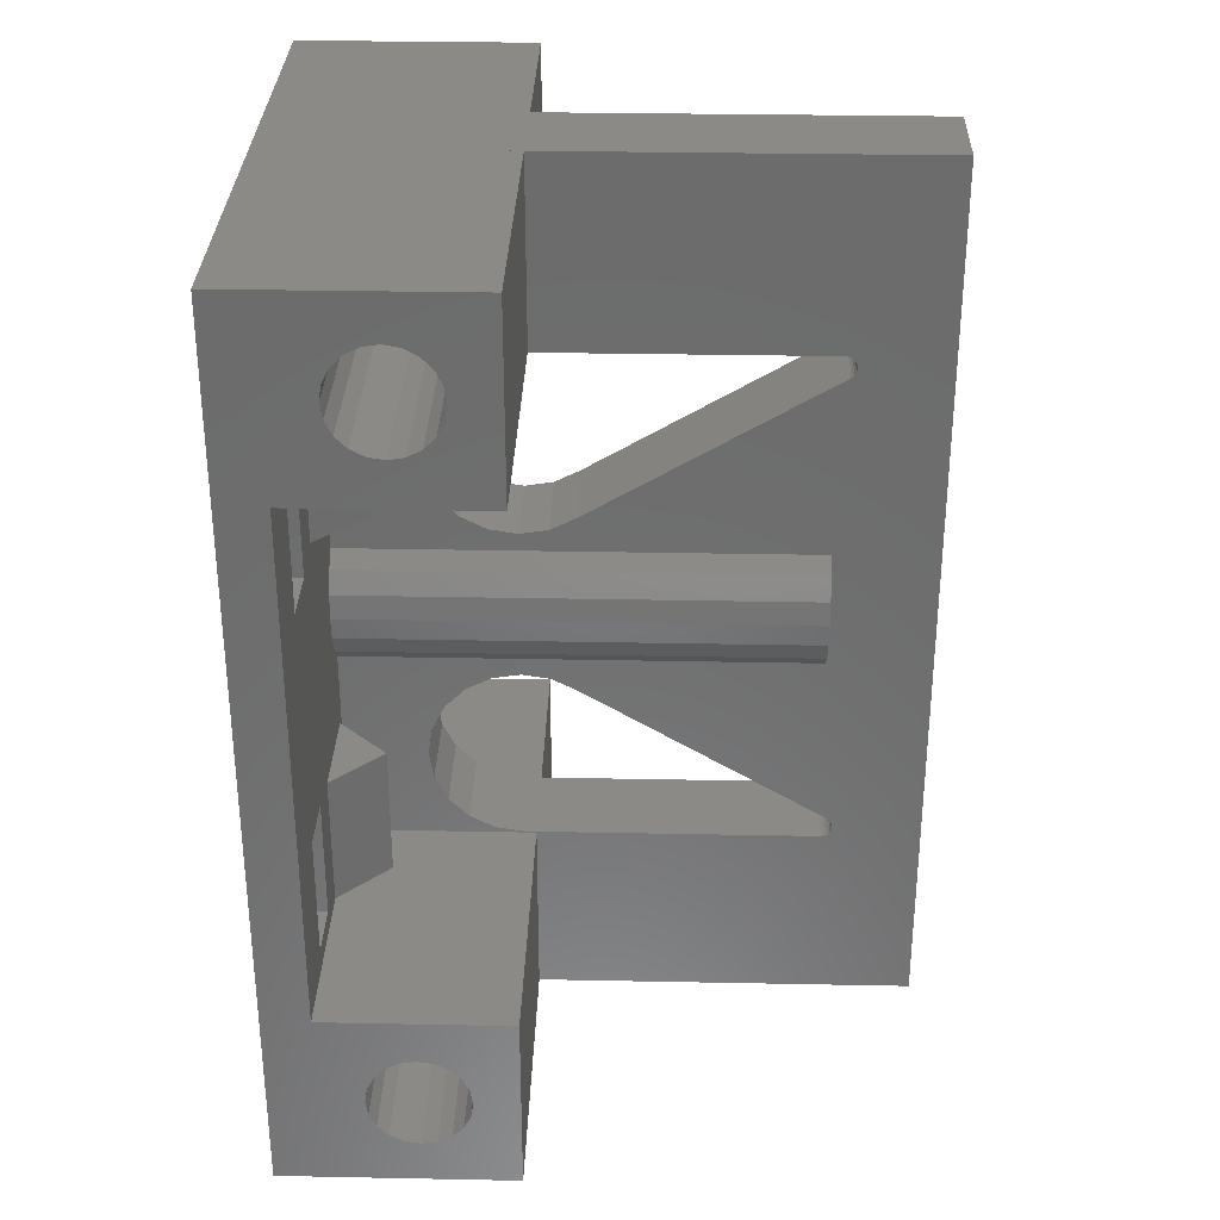
<metadata>
{"format":"stl","ext":"stl","renderer":"f3d","projection":"perspective","resolution":1024,"background":"white","views":[{"elev":31.2,"azim":-88.4,"up":"+Y"}]}
</metadata>
<code>
# stl→obj: 418 verts, 876 faces
v -24.5 22.5 4
v -9.059 22.5 4
v 0.5 22.5 20
v -24.5 22.5 20
v -4.75 22.5 8.309
v -0.4415 22.5 4
v -3.553e-15 22.5 4
v 0.5 22.5 4
v -24.5 34.54 10.69
v -24.5 38.5 20
v -24.5 38.5 4
v -24.5 28.01 15.43
v -24.5 27.07 14.49
v -24.5 26.46 13.31
v -24.5 26.46 10.69
v -24.5 26.26 12
v -24.5 29.19 16.04
v -24.5 30.5 16.24
v -24.5 28.01 8.567
v -24.5 27.07 9.506
v -24.5 31.81 16.04
v -24.5 32.99 15.43
v -24.5 30.5 7.757
v -24.5 29.19 7.965
v -24.5 33.93 14.49
v -24.5 34.74 12
v -24.5 34.54 13.31
v -24.5 31.81 7.965
v -24.5 32.99 8.567
v -24.5 33.93 9.506
v 0.5 38.5 20
v 0.5 -5.071 4
v 0.5 -38.5 4
v 0.5 -22.5 4
v 0.5 -22.4 19
v 0.5 -22.5 20
v 0.5 -38.5 20
v 0.5 -38.5 52.5
v 0.5 5.071 43.75
v 0.5 38.5 52.5
v 0.5 -5.071 43.75
v 0.5 21.4 45
v 0.5 -21.09 44.95
v 0.5 -22.01 16.56
v 0.5 -14.5 11.1
v 0.5 -16.94 11.49
v 0.5 -20.89 14.36
v 0.5 -19.14 12.61
v 0.5 22.4 44
v 0.5 22.4 19
v 0.5 -12.06 11.49
v 0.5 -6.987 21.44
v 0.5 -6.6 19
v 0.5 -8.109 14.36
v 0.5 -6.987 16.56
v 0.5 -8.109 23.64
v 0.5 -20.59 44.59
v 0.5 12.06 11.49
v 0.5 5.071 4
v 0.5 9.857 12.61
v 0.5 -21.4 45
v 0.5 -21.71 44.95
v 0.5 -20.81 44.81
v 0.5 22.01 16.56
v 0.5 -21.99 44.81
v 0.5 -22.21 44.59
v 0.5 -22.35 44.31
v 0.5 -22.4 44
v 0.5 -9.857 12.61
v 0.5 6.987 16.56
v 0.5 8.109 14.36
v 0.5 20.89 14.36
v 0.5 14.5 11.1
v 0.5 16.94 11.49
v 0.5 20.81 44.81
v 0.5 21.09 44.95
v 0.5 22.35 44.31
v 0.5 22.21 44.59
v 0.5 8.109 23.64
v 0.5 20.59 44.59
v 0.5 21.99 44.81
v 0.5 21.71 44.95
v 0.5 19.14 12.61
v 0.5 6.987 21.44
v 0.5 38.5 4
v 0.5 6.6 19
v 0 38.5 4
v -9.059 11 4
v -1.677 2.007 4
v -0.754 3.817 4
v -24.5 -38.5 4
v -24.5 -22.5 4
v -18 -20.75 4
v -13 -10.25 4
v -9.059 -11 4
v 3.553e-15 -22.5 4
v -0.4415 -11 4
v -0.4415 -22.5 4
v 0 -38.5 4
v -0.754 -3.817 4
v -13 20.75 4
v -13 10.25 4
v -1.994 0 4
v -18 10.25 4
v -0.4415 11 4
v -18 20.75 4
v -9.059 -22.5 4
v -18 -10.25 4
v -13 -20.75 4
v -1.677 -2.007 4
v -4.75 11 8.309
v -24.5 -38.5 0
v -24.5 38.5 0
v 24.5 29.19 16.04
v 24.5 28.01 15.43
v 24.5 27.07 14.49
v 24.5 30.5 16.24
v 24.5 31.81 16.04
v 24.5 32.99 15.43
v 24.5 33.93 14.49
v 24.5 34.54 13.31
v 24.5 34.74 12
v 24.5 34.54 10.69
v 24.5 33.93 9.506
v 24.5 32.99 8.567
v 24.5 31.81 7.965
v 24.5 30.5 7.757
v 24.5 29.19 7.965
v 24.5 28.01 8.567
v 24.5 27.07 9.506
v 24.5 26.46 10.69
v 24.5 26.26 12
v 24.5 26.46 13.31
v -0.754 -3.817 43.75
v -1.677 2.007 43.75
v -1.994 0 43.75
v -1.677 -2.007 43.75
v -0.754 3.817 43.75
v 24.5 38.5 0
v 8.5 38.5 4
v 24.5 38.5 4
v 8.5 38.5 52.5
v 8.5 -38.5 52.5
v 8.5 -38.5 20
v -24.5 -38.5 20
v 24.5 -38.5 20
v -24.5 -22.5 20
v 24.5 -22.5 20
v 8.5 -22.5 20
v -4.75 -22.5 8.309
v 24.5 -38.5 4
v 8.5 -22.5 4
v 8.5 -38.5 4
v 24.5 -22.5 4
v 24.5 -38.5 0
v 8.5 -22.35 44.31
v 8.5 -22.4 44
v 8.5 -22.4 19
v 8.5 -22.21 44.59
v 8.5 -21.99 44.81
v 8.5 -21.71 44.95
v 8.5 -21.4 45
v 8.5 -21.09 44.95
v 8.5 -20.81 44.81
v 8.5 -20.59 44.59
v 8.5 -8.109 23.64
v 8.5 -6.987 21.44
v 8.5 -6.6 19
v 8.5 -6.987 16.56
v 8.5 -8.109 14.36
v 8.5 -9.857 12.61
v 8.5 -12.06 11.49
v 8.5 -14.5 11.1
v 8.5 -16.94 11.49
v 8.5 -19.14 12.61
v 8.5 -20.89 14.36
v 8.5 -22.01 16.56
v 8.5 8.109 23.64
v 8.5 6.987 21.44
v 8.5 6.6 19
v 8.5 20.59 44.59
v 8.5 20.81 44.81
v 8.5 21.09 44.95
v 8.5 21.4 45
v 8.5 21.71 44.95
v 8.5 21.99 44.81
v 8.5 22.21 44.59
v 8.5 22.35 44.31
v 8.5 22.4 44
v 8.5 22.4 19
v 8.5 22.01 16.56
v 8.5 20.89 14.36
v 8.5 19.14 12.61
v 8.5 16.94 11.49
v 8.5 14.5 11.1
v 8.5 12.06 11.49
v 8.5 9.857 12.61
v 8.5 8.109 14.36
v 8.5 6.987 16.56
v -4.75 -11 8.309
v -24.5 -26.46 10.69
v -24.5 -32.99 15.43
v -24.5 -33.93 14.49
v -24.5 -34.54 13.31
v -24.5 -34.54 10.69
v -24.5 -34.74 12
v -24.5 -31.81 16.04
v -24.5 -30.5 16.24
v -24.5 -32.99 8.567
v -24.5 -33.93 9.506
v -24.5 -29.19 16.04
v -24.5 -28.01 15.43
v -24.5 -30.5 7.757
v -24.5 -31.81 7.965
v -24.5 -27.07 14.49
v -24.5 -26.26 12
v -24.5 -26.46 13.31
v -24.5 -29.19 7.965
v -24.5 -28.01 8.567
v -24.5 -27.07 9.506
v -18 -20.75 0
v -13 -20.75 0
v -18 -10.25 0
v -13 -10.25 0
v -18 10.25 0
v -13 10.25 0
v -18 20.75 0
v -13 20.75 0
v -10.23 37.5 0
v 0.7301 37.5 0
v 20.26 4.79 0
v 19.5 0 0
v 17.77 14.5 0
v 17.85 13.96 0
v 17.77 15.5 0
v 17.85 16.04 0
v 20.26 -4.79 0
v 24.5 -11.15 0
v 22.46 -9.111 0
v 0.7301 12 0
v 0.5 1.657 0
v -10.23 12 0
v -10.23 -36.5 0
v -10.23 -12 0
v -10.23 11 0
v 0.7301 -12 0
v 18.1 16.52 0
v 0.7301 -36.5 0
v 21.23 15.5 0
v 24.5 11.15 0
v 21.23 14.5 0
v 9.3 2 0
v 0.7301 11 0
v 18.96 17.15 0
v 19.5 17.23 0
v 20.9 16.52 0
v 0.7301 36.5 0
v -10.23 36.5 0
v 6.157 -4 0
v 2.843 -4 0
v 18.48 16.9 0
v 2.843 4 0
v 0.5 -1.657 0
v 8.157 -2 0
v 9.3 -2 0
v 17.77 -14.5 0
v 8.157 2 0
v 6.157 4 0
v 18.1 -16.52 0
v 17.85 -16.04 0
v 17.77 -15.5 0
v 17.85 -13.96 0
v 18.48 -16.9 0
v 20.9 -13.48 0
v 21.15 -13.96 0
v 18.96 -17.15 0
v 19.5 -17.23 0
v 18.96 -12.85 0
v 19.5 -12.77 0
v 20.04 -17.15 0
v 20.52 -16.9 0
v 20.9 -16.52 0
v 21.15 -16.04 0
v 21.23 -15.5 0
v 21.23 -14.5 0
v 20.52 -13.1 0
v 20.04 -12.85 0
v 18.48 -13.1 0
v 18.96 12.85 0
v 22.46 9.111 0
v 18.48 13.1 0
v 18.1 -13.48 0
v 18.1 13.48 0
v 19.5 12.77 0
v 20.9 13.48 0
v 20.52 13.1 0
v 20.04 12.85 0
v 21.15 13.96 0
v 20.04 17.15 0
v 21.15 16.04 0
v 20.52 16.9 0
v 24.5 22.5 20
v 24.5 22.5 4
v 24.5 38.5 20
v 24.5 11.15 4
v 8.5 -5.071 4
v 22.46 -9.111 4
v 24.5 -11.15 4
v 17.85 -16.04 4
v 20.26 -4.79 4
v 19.5 0 4
v 20.26 4.79 4
v 9.754 -3.817 4
v 22.46 9.111 4
v 10.68 -2.007 4
v 8.5 5.071 4
v 9.754 3.817 4
v 10.68 2.007 4
v 18.96 12.85 4
v 10.99 0 4
v 17.85 16.04 4
v 18.1 16.52 4
v 17.77 -14.5 4
v 17.77 -15.5 4
v 21.23 -14.5 4
v 21.23 -15.5 4
v 17.85 -13.96 4
v 18.1 -13.48 4
v 18.48 -13.1 4
v 20.04 -12.85 4
v 20.52 -13.1 4
v 18.96 -12.85 4
v 20.9 -13.48 4
v 19.5 -12.77 4
v 20.9 13.48 4
v 20.52 13.1 4
v 18.1 -16.52 4
v 21.15 -16.04 4
v 21.15 -13.96 4
v 20.9 -16.52 4
v 20.52 -16.9 4
v 20.04 -17.15 4
v 19.5 -17.23 4
v 18.96 -17.15 4
v 18.48 -16.9 4
v 17.77 15.5 4
v 17.77 14.5 4
v 18.48 16.9 4
v 21.23 15.5 4
v 21.23 14.5 4
v 19.5 12.77 4
v 20.04 12.85 4
v 18.96 17.15 4
v 19.5 17.23 4
v 20.04 17.15 4
v 21.15 13.96 4
v 20.52 16.9 4
v 20.9 16.52 4
v 21.15 16.04 4
v 18.48 13.1 4
v 18.1 13.48 4
v 17.85 13.96 4
v 8.5 -5.071 43.75
v 8.5 5.071 43.75
v 8.5 22.5 20
v 8.5 22.5 4
v 8.5 38.5 20
v 24.5 -34.54 13.31
v 24.5 -32.99 15.43
v 24.5 -33.93 14.49
v 24.5 -31.81 16.04
v 24.5 -30.5 16.24
v 24.5 -29.19 16.04
v 24.5 -28.01 15.43
v 24.5 -27.07 14.49
v 24.5 -34.74 12
v 24.5 -33.93 9.506
v 24.5 -34.54 10.69
v 24.5 -26.46 13.31
v 24.5 -26.26 12
v 24.5 -29.19 7.965
v 24.5 -30.5 7.757
v 24.5 -31.81 7.965
v 24.5 -32.99 8.567
v 24.5 -26.46 10.69
v 24.5 -27.07 9.506
v 24.5 -28.01 8.567
v -10.23 -12 1.443e-15
v -10.23 -36.5 6.883e-15
v 0.7301 -12 1.443e-15
v -4.75 -12 5.48
v 0.7301 -36.5 6.883e-15
v -4.75 -36.5 5.48
v -10.23 12 -3.886e-15
v -10.23 36.5 -9.326e-15
v -10.23 37.5 -9.548e-15
v -10.23 11 -3.664e-15
v -4.75 36.5 5.48
v 0.7301 36.5 -9.326e-15
v 0.7301 37.5 -9.548e-15
v 0.7301 12 -3.886e-15
v 0.7301 11 -3.664e-15
v -4.75 12 5.48
v 0.5 1.657 41.75
v 0.5 -1.657 41.75
v 2.843 4 41.75
v 6.157 4 41.75
v 8.157 2 41.75
v 9.3 2 41.75
v 9.3 -2 41.75
v 8.157 -2 41.75
v 6.157 -4 41.75
v 2.843 -4 41.75
v 9.754 -3.817 43.75
v 10.68 -2.007 43.75
v 10.99 0 43.75
v 10.68 2.007 43.75
v 9.754 3.817 43.75
f 1 2 3
f 3 4 1
f 5 3 2
f 6 3 5
f 7 3 6
f 8 3 7
f 9 10 11
f 4 12 13
f 4 13 14
f 4 14 1
f 15 1 16
f 17 10 18
f 19 1 20
f 21 10 22
f 15 20 1
f 23 11 24
f 1 19 24
f 1 24 11
f 22 10 25
f 26 10 9
f 25 10 27
f 23 28 11
f 28 29 11
f 27 10 26
f 29 30 11
f 30 9 11
f 18 10 21
f 4 10 17
f 4 17 12
f 16 1 14
f 10 4 3
f 31 10 3
f 32 33 34
f 35 34 36
f 36 37 38
f 39 38 40
f 41 38 39
f 42 39 40
f 43 38 41
f 44 34 35
f 45 32 46
f 47 34 44
f 48 34 47
f 32 34 48
f 32 48 46
f 49 3 50
f 51 32 45
f 52 41 53
f 32 54 55
f 32 55 53
f 32 53 41
f 56 41 52
f 57 41 56
f 58 59 60
f 61 38 43
f 62 38 61
f 57 63 41
f 63 43 41
f 8 64 50
f 65 38 62
f 66 38 65
f 67 38 66
f 68 38 67
f 36 38 68
f 35 36 68
f 69 32 51
f 54 32 69
f 70 71 59
f 8 72 64
f 71 60 59
f 8 73 74
f 8 50 3
f 49 40 3
f 8 58 73
f 3 40 31
f 75 39 76
f 49 77 40
f 77 78 40
f 79 39 80
f 78 81 40
f 80 39 75
f 81 82 40
f 76 39 42
f 82 42 40
f 8 83 72
f 84 39 79
f 59 58 8
f 59 8 85
f 31 40 85
f 8 74 83
f 39 84 86
f 86 70 59
f 39 86 59
f 7 87 8
f 8 87 85
f 88 89 90
f 1 91 92
f 93 1 92
f 94 95 1
f 96 32 97
f 98 96 97
f 99 33 96
f 33 32 96
f 97 32 100
f 101 102 88
f 88 102 103
f 88 2 101
f 59 7 6
f 59 85 7
f 102 104 97
f 59 6 105
f 88 103 89
f 90 59 88
f 106 2 1
f 105 88 59
f 107 93 92
f 108 1 93
f 94 109 107
f 107 95 94
f 107 109 93
f 95 104 1
f 95 97 104
f 102 97 100
f 101 2 106
f 108 94 1
f 102 100 110
f 110 103 102
f 87 7 85
f 104 106 1
f 105 6 5
f 111 105 5
f 111 5 2
f 88 111 2
f 112 91 113
f 11 113 1
f 113 91 1
f 10 31 11
f 87 31 85
f 11 31 87
f 114 115 17
f 17 115 12
f 115 116 12
f 12 116 13
f 117 114 18
f 18 114 17
f 118 117 21
f 21 117 18
f 119 118 22
f 22 118 21
f 25 120 119
f 22 25 119
f 27 121 120
f 25 27 120
f 26 122 121
f 27 26 121
f 9 123 122
f 26 9 122
f 30 124 123
f 9 30 123
f 125 124 30
f 29 125 30
f 126 125 29
f 28 126 29
f 127 126 28
f 23 127 28
f 128 127 23
f 24 128 23
f 129 128 24
f 19 129 24
f 129 19 130
f 130 19 20
f 130 20 131
f 131 20 15
f 131 15 132
f 132 15 16
f 132 16 133
f 133 16 14
f 133 14 116
f 116 14 13
f 134 100 32
f 41 134 32
f 135 136 137
f 41 135 134
f 134 135 137
f 39 135 41
f 138 135 39
f 90 138 59
f 59 138 39
f 113 11 139
f 139 11 87
f 139 87 85
f 140 85 40
f 139 85 140
f 141 139 140
f 140 40 142
f 40 38 143
f 142 40 143
f 38 37 144
f 143 38 144
f 37 145 146
f 37 147 145
f 148 149 146
f 144 37 146
f 37 36 147
f 149 144 146
f 147 36 92
f 150 36 34
f 98 34 96
f 92 36 150
f 150 34 98
f 107 92 150
f 99 96 33
f 99 33 151
f 152 151 153
f 33 153 151
f 151 152 154
f 33 96 34
f 91 112 155
f 33 99 155
f 153 33 155
f 151 153 155
f 99 91 155
f 156 157 67
f 67 157 68
f 158 35 157
f 157 35 68
f 159 156 66
f 66 156 67
f 160 159 65
f 65 159 66
f 161 160 62
f 62 160 65
f 162 161 61
f 61 161 62
f 163 162 43
f 43 162 61
f 164 163 63
f 63 163 43
f 57 165 164
f 63 57 164
f 56 166 165
f 57 56 165
f 52 167 166
f 56 52 166
f 53 168 167
f 52 53 167
f 169 168 53
f 55 169 53
f 170 169 55
f 54 170 55
f 171 170 54
f 69 171 54
f 172 171 69
f 51 172 69
f 173 172 51
f 45 173 51
f 174 173 45
f 46 174 45
f 175 174 46
f 48 175 46
f 175 48 176
f 176 48 47
f 176 47 177
f 177 47 44
f 177 44 158
f 158 44 35
f 178 179 79
f 79 179 84
f 179 180 84
f 84 180 86
f 181 178 80
f 80 178 79
f 182 181 75
f 75 181 80
f 183 182 76
f 76 182 75
f 184 183 42
f 42 183 76
f 185 184 82
f 82 184 42
f 186 185 81
f 81 185 82
f 78 187 186
f 81 78 186
f 77 188 187
f 78 77 187
f 49 189 188
f 77 49 188
f 190 189 49
f 50 190 49
f 191 190 50
f 64 191 50
f 192 191 64
f 72 192 64
f 193 192 72
f 83 193 72
f 194 193 83
f 74 194 83
f 195 194 74
f 73 195 74
f 196 195 73
f 58 196 73
f 197 196 58
f 60 197 58
f 197 60 198
f 198 60 71
f 198 71 199
f 199 71 70
f 199 70 180
f 180 70 86
f 105 111 88
f 89 135 90
f 90 135 138
f 103 136 89
f 89 136 135
f 103 110 136
f 136 110 137
f 110 100 137
f 137 100 134
f 146 145 91
f 151 146 99
f 91 99 146
f 200 150 98
f 97 200 98
f 97 95 200
f 95 107 150
f 200 95 150
f 201 147 92
f 145 202 203
f 145 203 204
f 145 204 91
f 205 91 206
f 207 147 208
f 209 91 210
f 211 147 212
f 205 210 91
f 213 92 214
f 91 209 214
f 91 214 92
f 212 147 215
f 216 147 201
f 215 147 217
f 213 218 92
f 218 219 92
f 217 147 216
f 219 220 92
f 220 201 92
f 208 147 211
f 145 147 207
f 145 207 202
f 206 91 204
f 221 93 222
f 222 93 109
f 93 221 223
f 108 93 223
f 222 109 224
f 224 109 94
f 108 223 224
f 94 108 224
f 225 104 226
f 226 104 102
f 104 225 227
f 106 104 227
f 226 102 228
f 228 102 101
f 106 227 228
f 101 106 228
f 229 113 139
f 230 231 232
f 230 233 234
f 230 235 233
f 230 236 235
f 155 232 237
f 238 155 239
f 112 113 223
f 240 241 242
f 112 223 221
f 226 224 225
f 227 113 228
f 243 224 244
f 223 113 225
f 223 225 224
f 245 155 226
f 246 226 155
f 230 247 236
f 224 226 244
f 112 221 243
f 112 243 155
f 246 155 248
f 243 248 155
f 244 226 246
f 228 113 229
f 225 113 227
f 243 222 224
f 228 245 226
f 245 242 155
f 249 250 251
f 252 253 232
f 254 230 255
f 256 230 139
f 257 229 230
f 229 257 258
f 259 155 260
f 230 229 139
f 230 261 247
f 262 241 253
f 245 228 229
f 242 263 155
f 264 155 259
f 252 232 265
f 155 264 265
f 266 265 232
f 267 253 252
f 262 253 268
f 268 253 267
f 269 155 270
f 271 265 266
f 272 266 232
f 270 265 271
f 155 265 270
f 273 155 269
f 274 232 275
f 155 273 276
f 155 276 277
f 278 232 279
f 155 277 280
f 155 280 281
f 155 281 282
f 155 282 283
f 155 283 284
f 155 284 285
f 155 285 232
f 285 275 232
f 286 232 274
f 287 232 286
f 279 232 287
f 288 232 278
f 289 290 291
f 288 292 232
f 292 272 232
f 230 232 253
f 230 293 231
f 293 290 231
f 230 234 293
f 290 293 291
f 294 290 289
f 295 250 296
f 290 294 250
f 294 297 250
f 297 296 250
f 298 250 295
f 250 298 251
f 261 230 254
f 250 249 139
f 255 230 299
f 249 300 139
f 301 230 256
f 300 256 139
f 299 230 301
f 239 155 237
f 241 263 242
f 240 253 241
f 243 221 222
f 260 155 263
f 133 302 303
f 115 302 116
f 114 302 115
f 117 118 304
f 304 302 114
f 119 120 304
f 132 133 303
f 130 131 303
f 121 122 141
f 304 118 119
f 121 304 120
f 126 127 303
f 141 304 121
f 128 129 303
f 141 122 123
f 129 130 303
f 141 123 124
f 141 124 125
f 141 126 303
f 141 125 126
f 131 132 303
f 116 302 133
f 114 117 304
f 127 128 303
f 305 250 139
f 141 305 139
f 306 153 151
f 307 306 308
f 309 306 151
f 310 306 307
f 311 306 310
f 312 306 311
f 313 306 312
f 141 314 305
f 315 313 314
f 140 316 141
f 316 317 141
f 317 318 141
f 319 320 314
f 320 315 314
f 314 313 312
f 321 322 141
f 323 306 324
f 325 326 151
f 327 306 323
f 328 306 327
f 329 306 328
f 330 331 308
f 332 306 329
f 308 306 332
f 331 333 308
f 308 332 334
f 335 336 314
f 337 309 151
f 326 338 151
f 308 333 339
f 308 325 151
f 308 339 325
f 338 340 151
f 340 341 151
f 341 342 151
f 342 343 151
f 343 344 151
f 344 345 151
f 345 337 151
f 324 306 309
f 346 320 347
f 321 320 346
f 322 348 141
f 141 320 321
f 349 350 314
f 351 319 314
f 336 352 314
f 141 348 353
f 141 353 354
f 141 354 355
f 356 335 314
f 141 355 357
f 350 356 314
f 141 357 358
f 141 359 314
f 141 358 359
f 359 349 314
f 352 351 314
f 360 320 319
f 361 320 360
f 362 320 361
f 347 320 362
f 318 320 141
f 334 330 308
f 152 153 306
f 142 363 364
f 180 364 316
f 143 363 142
f 173 152 306
f 149 152 158
f 168 169 306
f 143 144 157
f 143 157 156
f 143 156 159
f 143 159 160
f 164 165 363
f 143 160 161
f 143 162 363
f 143 161 162
f 162 163 363
f 172 173 306
f 169 170 306
f 363 166 167
f 363 168 306
f 363 167 168
f 165 166 363
f 170 171 306
f 178 181 364
f 171 172 306
f 189 190 365
f 366 365 190
f 174 152 173
f 175 152 174
f 176 152 175
f 177 152 176
f 158 152 177
f 199 180 316
f 179 364 180
f 366 191 192
f 178 364 179
f 182 364 181
f 183 364 182
f 184 185 142
f 142 364 183
f 142 185 186
f 142 186 187
f 142 187 188
f 365 367 189
f 366 190 191
f 366 193 316
f 366 192 193
f 193 194 316
f 194 195 316
f 195 196 316
f 196 197 316
f 197 198 316
f 198 199 316
f 140 366 316
f 142 367 140
f 142 188 367
f 183 184 142
f 163 164 363
f 189 367 188
f 149 157 144
f 158 157 149
f 149 148 152
f 152 148 154
f 368 146 151
f 369 146 370
f 371 146 369
f 372 373 148
f 148 146 371
f 374 375 148
f 376 368 151
f 377 378 151
f 379 380 154
f 148 373 374
f 379 148 375
f 381 382 151
f 154 148 379
f 383 384 151
f 154 380 385
f 384 377 151
f 154 385 386
f 154 386 387
f 154 381 151
f 154 387 381
f 378 376 151
f 370 146 368
f 371 372 148
f 382 383 151
f 151 155 238
f 308 151 238
f 371 369 207
f 207 369 202
f 369 370 202
f 202 370 203
f 372 371 208
f 208 371 207
f 373 372 211
f 211 372 208
f 374 373 212
f 212 373 211
f 215 375 374
f 212 215 374
f 217 379 375
f 215 217 375
f 216 380 379
f 217 216 379
f 201 385 380
f 216 201 380
f 220 386 385
f 201 220 385
f 387 386 220
f 219 387 220
f 381 387 219
f 218 381 219
f 382 381 218
f 213 382 218
f 383 382 213
f 214 383 213
f 384 383 214
f 209 384 214
f 384 209 377
f 377 209 210
f 377 210 378
f 378 210 205
f 378 205 376
f 376 205 206
f 376 206 368
f 368 206 204
f 368 204 370
f 370 204 203
f 239 307 238
f 238 307 308
f 239 237 310
f 307 239 310
f 237 232 311
f 310 237 311
f 311 232 231
f 312 311 231
f 312 231 290
f 314 312 290
f 314 290 250
f 305 314 250
f 244 388 389
f 243 244 389
f 246 390 391
f 244 246 388
f 388 246 391
f 246 248 390
f 390 248 392
f 393 392 389
f 389 392 248
f 389 248 243
f 394 245 395
f 395 245 396
f 397 245 394
f 396 245 229
f 395 396 258
f 258 396 229
f 398 395 258
f 257 398 258
f 257 399 398
f 230 400 257
f 257 400 399
f 400 230 399
f 399 230 401
f 401 230 253
f 401 253 402
f 240 401 253
f 253 401 402
f 394 403 242
f 240 403 401
f 242 403 240
f 397 394 245
f 245 394 242
f 241 404 405
f 263 241 405
f 262 406 404
f 241 262 404
f 268 407 406
f 262 268 406
f 267 408 407
f 268 267 407
f 252 409 408
f 267 252 408
f 409 252 410
f 410 252 265
f 410 265 411
f 411 265 264
f 411 264 412
f 412 264 259
f 412 259 413
f 413 259 260
f 413 260 405
f 405 260 263
f 323 266 272
f 327 323 272
f 324 271 266
f 323 324 266
f 327 272 292
f 328 327 292
f 328 292 288
f 329 328 288
f 329 288 278
f 332 329 278
f 332 278 279
f 334 332 279
f 334 279 287
f 330 334 287
f 330 287 286
f 331 330 286
f 331 286 274
f 333 331 274
f 274 275 333
f 333 275 339
f 275 285 339
f 339 285 325
f 284 326 285
f 285 326 325
f 283 338 284
f 284 338 326
f 282 340 283
f 283 340 338
f 281 341 282
f 282 341 340
f 280 342 281
f 281 342 341
f 277 343 280
f 280 343 342
f 276 344 277
f 277 344 343
f 273 345 276
f 276 345 344
f 269 337 273
f 273 337 345
f 269 270 309
f 337 269 309
f 270 271 324
f 309 270 324
f 346 235 236
f 321 346 236
f 347 233 235
f 346 347 235
f 321 236 247
f 322 321 247
f 322 247 261
f 348 322 261
f 348 261 254
f 353 348 254
f 353 254 255
f 354 353 255
f 354 255 299
f 355 354 299
f 355 299 301
f 357 355 301
f 357 301 256
f 358 357 256
f 256 300 358
f 358 300 359
f 300 249 359
f 359 249 349
f 251 350 249
f 249 350 349
f 298 356 251
f 251 356 350
f 295 335 298
f 298 335 356
f 296 336 295
f 295 336 335
f 297 352 296
f 296 352 336
f 294 351 297
f 297 351 352
f 289 319 294
f 294 319 351
f 291 360 289
f 289 360 319
f 293 361 291
f 291 361 360
f 293 234 362
f 361 293 362
f 234 233 347
f 362 234 347
f 367 365 302
f 304 367 302
f 367 304 140
f 140 304 141
f 366 140 303
f 303 140 141
f 302 365 366
f 303 302 366
f 363 306 313
f 414 363 313
f 414 313 315
f 415 414 315
f 415 315 320
f 416 415 320
f 320 318 417
f 416 320 417
f 318 317 418
f 417 318 418
f 316 364 317
f 317 364 418
f 364 363 414
f 416 364 415
f 415 364 414
f 417 364 416
f 418 364 417
f 391 393 388
f 388 393 389
f 390 392 391
f 391 392 393
f 394 395 403
f 403 395 398
f 403 398 401
f 401 398 399
f 406 407 404
f 404 407 408
f 404 408 409
f 404 409 410
f 404 410 411
f 404 411 412
f 404 412 413
f 404 413 405

</code>
